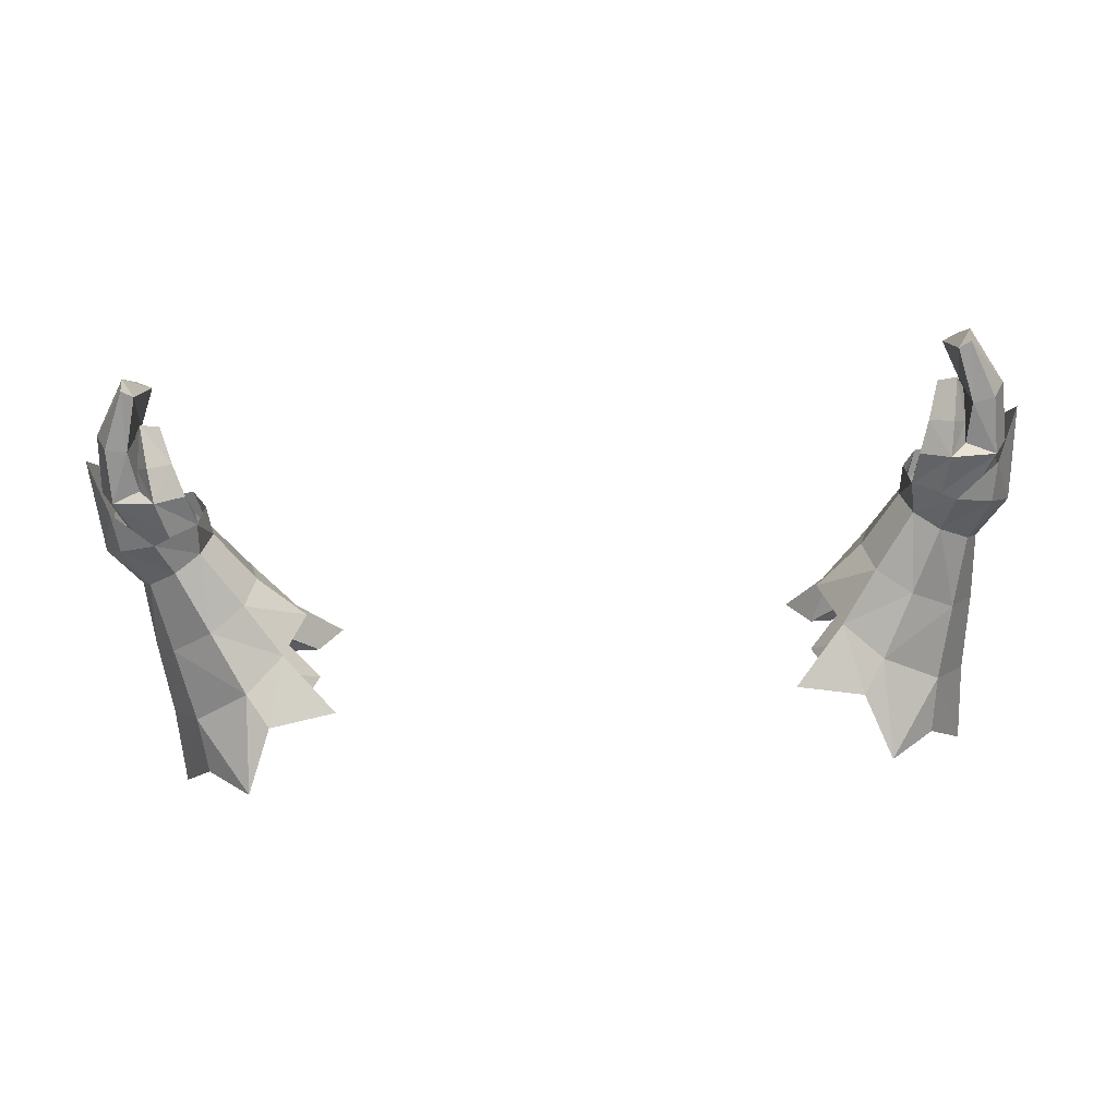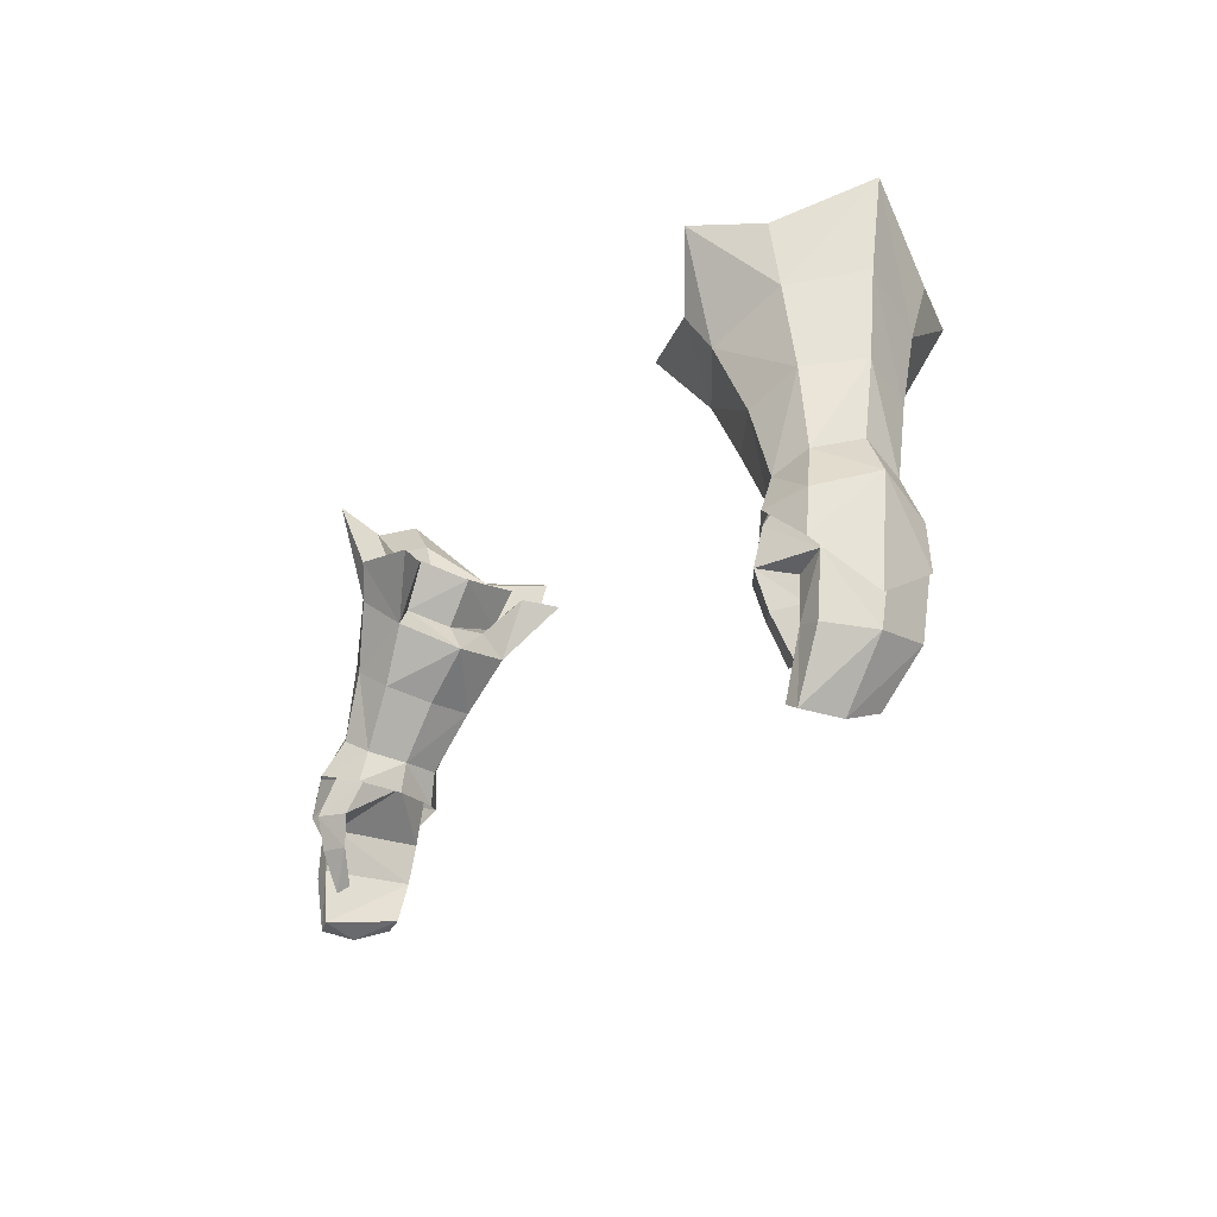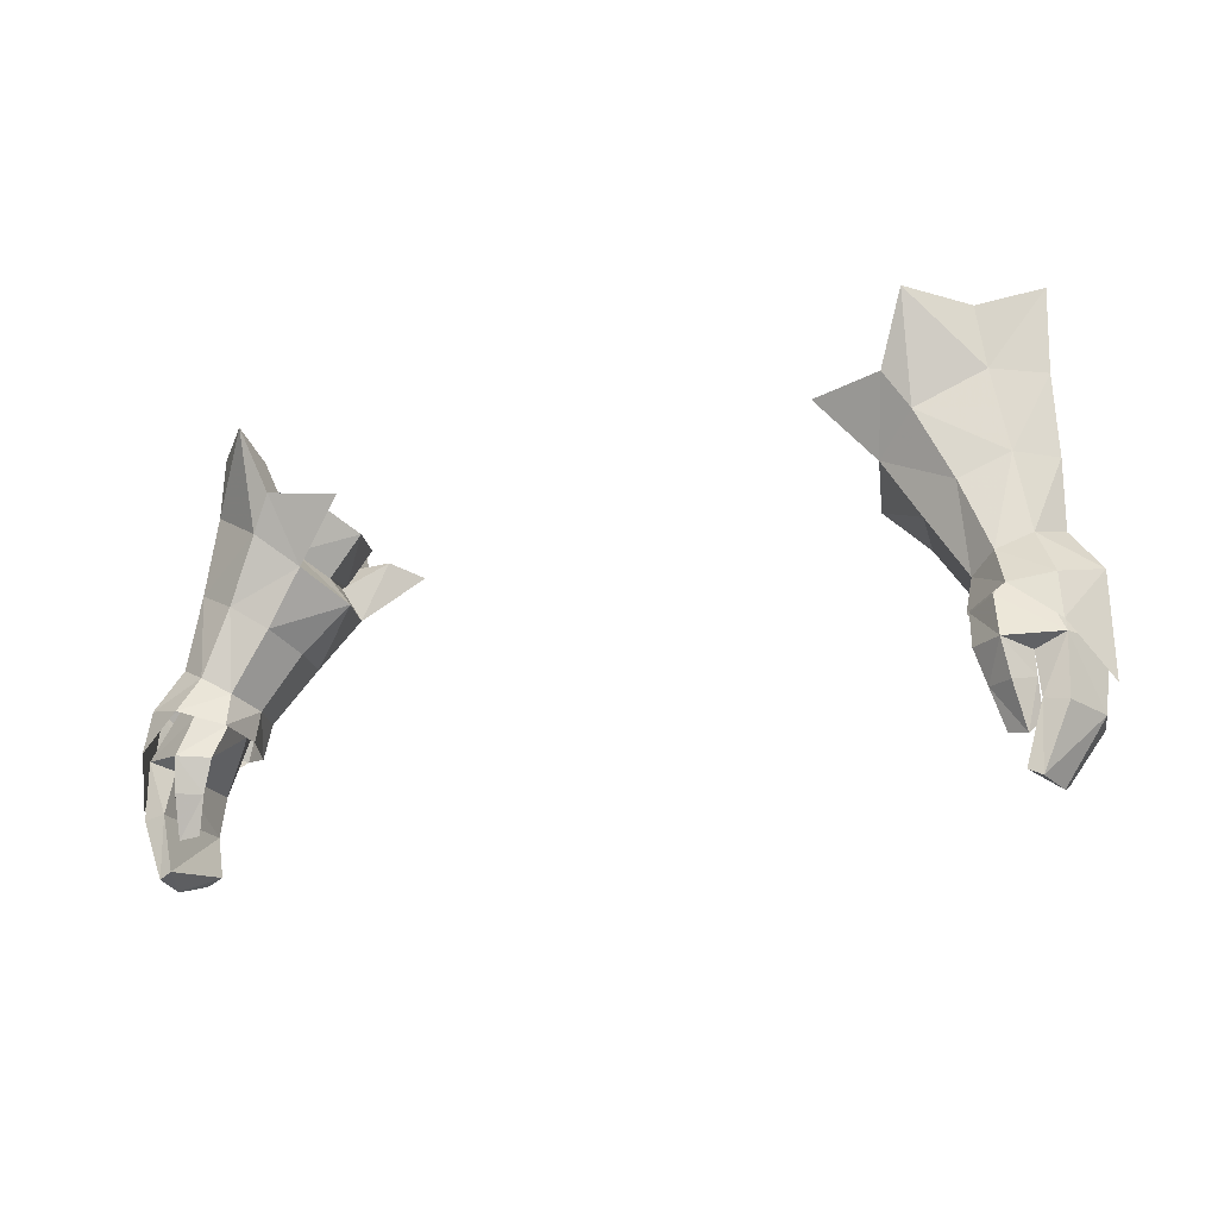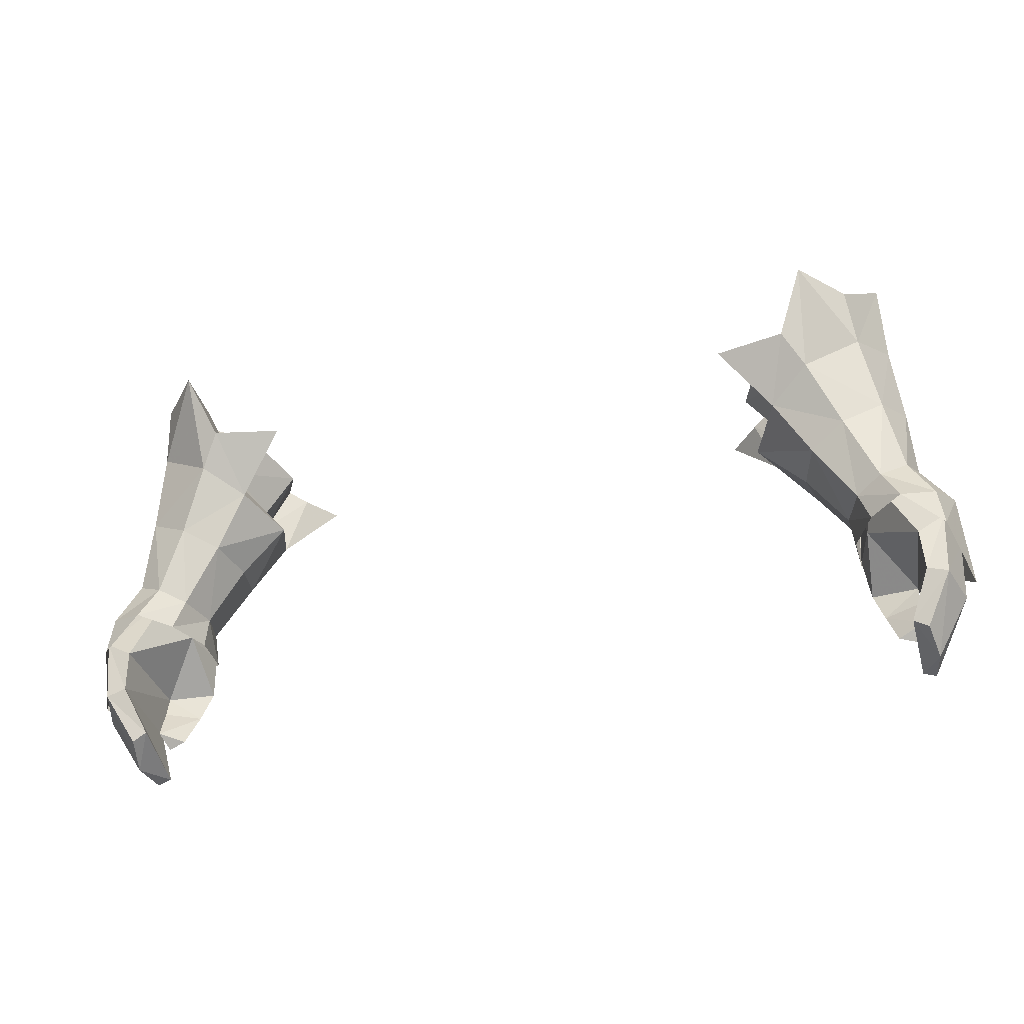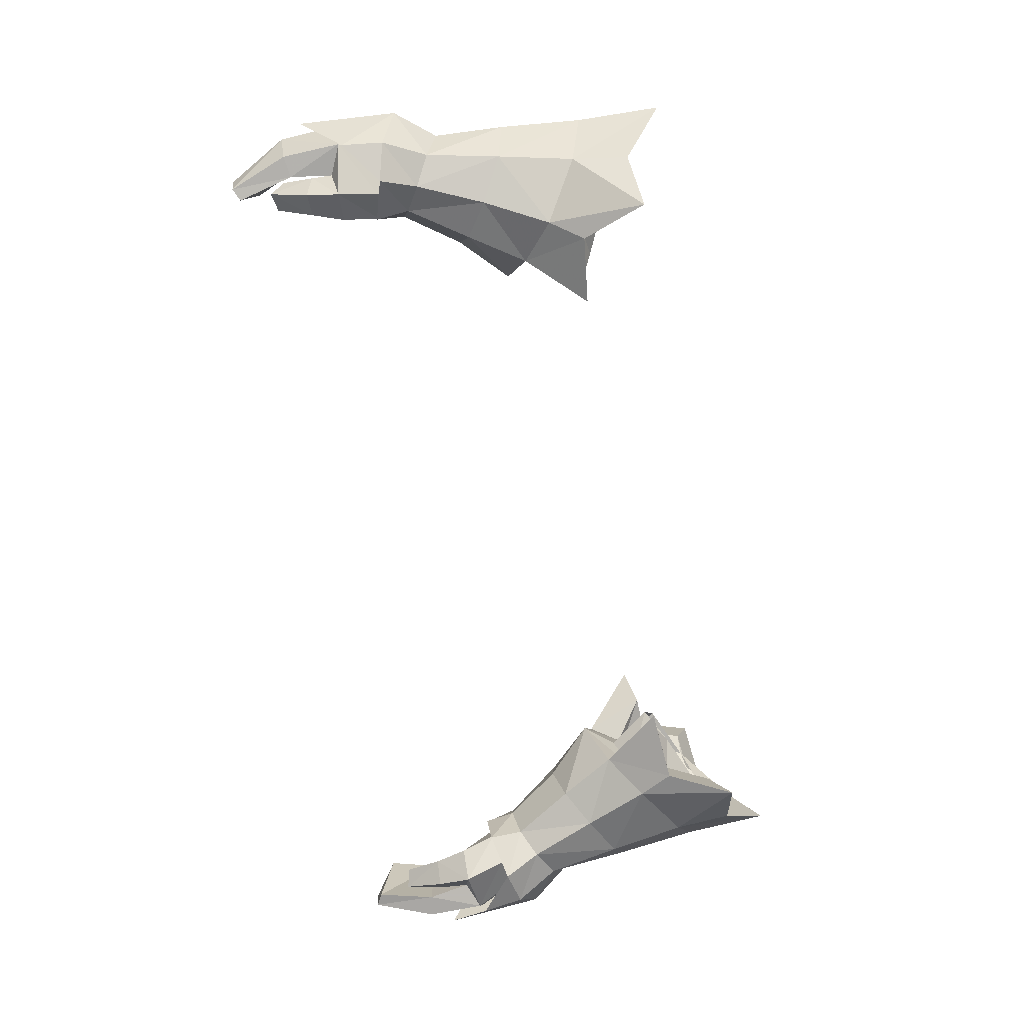
<metadata>
{"format":"obj","ext":"obj","renderer":"f3d","projection":"perspective","resolution":1024,"background":"white","views":[{"elev":-71.4,"azim":-176.5,"up":"+Y"},{"elev":-20.7,"azim":59.5,"up":"+Z"},{"elev":-19.5,"azim":26.0,"up":"+Z"},{"elev":-40.4,"azim":-165.9,"up":"+Z"},{"elev":-76.1,"azim":-80.4,"up":"+Y"}]}
</metadata>
<code>
g knight_glove_male_36580
v 17.3 1.514 48.43
v 17.17 1.043 46.82
v 19.1 -0.1174 47.41
v 18.48 0.7956 49.14
v 22.21 3.071 48.5
v 20.93 0.6356 47.81
v 21.15 0.3639 45.81
v 22.49 2.535 43.7
v 16.92 3.394 48.04
v 17.1 3.258 46.56
v 17.54 5.251 47.99
v 18.81 5.964 48.52
v 19.6 6.394 46.71
v 18.04 5.358 46.4
v 22.21 3.071 48.5
v 22.49 2.535 43.7
v 21.52 5.521 45.29
v 21.3 5.474 47.3
v 16.92 3.394 48.04
v 17.1 3.258 46.56
v -17.43 1.514 48.43
v -18.61 0.7956 49.14
v -19.22 -0.1175 47.41
v -17.3 1.043 46.82
v -22.34 3.071 48.5
v -22.62 2.534 43.7
v -21.27 0.3639 45.81
v -21.06 0.6356 47.81
v -17.04 3.394 48.04
v -17.23 3.258 46.56
v -17.66 5.251 47.99
v -18.17 5.358 46.4
v -19.73 6.394 46.71
v -18.93 5.964 48.52
v -22.34 3.071 48.5
v -21.43 5.473 47.3
v -21.65 5.521 45.29
v -22.62 2.534 43.7
v -17.04 3.394 48.04
v -17.23 3.258 46.56
v 20.72 3.436 50.4
v 19.92 1.476 49.87
v 20.72 3.436 50.4
v 20.16 5.299 49.41
v -20.85 3.436 50.4
v -20.05 1.476 49.87
v -20.85 3.436 50.4
v -20.29 5.299 49.41
f 1 2 3
f 3 4 1
f 5 6 7
f 7 8 5
f 9 10 2
f 2 1 9
f 11 12 13
f 13 14 11
f 15 16 17
f 17 18 15
f 19 11 14
f 14 20 19
f 21 22 23
f 23 24 21
f 25 26 27
f 27 28 25
f 29 21 24
f 24 30 29
f 31 32 33
f 33 34 31
f 35 36 37
f 37 38 35
f 39 40 32
f 32 31 39
f 41 42 5
f 42 4 6
f 5 42 6
f 6 3 7
f 6 4 3
f 43 15 44
f 44 18 12
f 15 18 44
f 18 17 13
f 18 13 12
f 45 25 46
f 46 28 22
f 25 28 46
f 28 27 23
f 28 23 22
f 47 48 35
f 48 34 36
f 35 48 36
f 36 33 37
f 36 34 33
g knight_glove_male_36580
v 19.92 1.476 49.87
v 20.72 3.436 50.4
v 20.58 3.935 53.82
v 19.23 1.586 53.44
v 17.13 0.7823 52.34
v 18.48 0.7956 49.14
v 15.47 1.512 51.26
v 17.3 1.514 48.43
v 12.85 4.188 52.86
v 15.09 3.79 50.66
v 13.8 1.33 53.94
v 18.48 1.47 57.15
v 20.23 4.48 57.84
v 20.17 5.031 62.01
v 18.13 1.212 59.9
v 15.63 0.2067 55.45
v 14.6 -0.3725 57.06
v 11.34 0.3433 56.73
v 16.92 3.394 48.04
v 12.85 4.188 52.86
v 13.8 1.33 53.94
v 14.74 2.156 55.08
v 14 4.155 54.33
v 13.8 1.33 53.94
v 11.34 0.3433 56.73
v 12.65 1.755 56.84
v 14.74 2.156 55.08
v 18.13 1.212 59.9
v 20.17 5.031 62.01
v 18.47 4.89 60.31
v 17.12 2.328 58.92
v 14.6 -0.3725 57.06
v 14.8 1.284 57.05
v 15.83 -1.09 60.25
v 15.61 0.8109 59.16
v 14.6 -0.3725 57.06
v 14.8 1.284 57.05
v 20.16 5.299 49.41
v 19.46 6.227 52.83
v 20.58 3.935 53.82
v 20.72 3.436 50.4
v 18.81 5.964 48.52
v 17.43 6.919 51.54
v 17.54 5.251 47.99
v 15.7 6.098 50.66
v 12.85 4.188 52.86
v 14.08 7.122 53.18
v 15.09 3.79 50.66
v 18.77 7.363 56.37
v 18.47 8.353 58.96
v 20.17 5.031 62.01
v 20.23 4.48 57.84
v 11.76 9.025 55.59
v 15.08 9.486 55.77
v 16.03 8.414 54.37
v 16.92 3.394 48.04
v 14.73 6.322 54.63
v 14.08 7.122 53.18
v 14.08 7.122 53.18
v 14.73 6.322 54.63
v 12.93 7.569 56.07
v 11.76 9.025 55.59
v 18.47 8.353 58.96
v 17.36 7.126 58.29
v 15.12 7.872 56.19
v 15.08 9.486 55.77
v 16.42 10.88 58.68
v 16 8.79 58.11
v 15.08 9.486 55.77
v 15.12 7.872 56.19
v 17.12 2.328 58.92
v 18.47 4.89 60.31
v 17.74 4.87 58.87
v 16.59 2.315 58.64
v 14.8 1.284 57.05
v 15.61 0.8109 59.16
v 13.53 2.252 57.29
v 17.36 7.126 58.29
v 16.68 7.718 58.11
v 15.12 7.872 56.19
v 14.88 6.975 54.99
v 16 8.79 58.11
v 14.74 2.156 55.08
v 12.53 4.36 56.36
v 14 4.155 54.33
v 13.85 7.468 56.83
v 17.84 1.398 48.73
v 19.2 1.582 49.26
v 18.94 1.763 50.19
v 17.56 1.653 49.68
v 20.08 3.566 49.48
v 19.69 5.238 49.16
v 19.31 5.352 49.98
v 19.74 3.613 50.31
v 17.19 3.617 49.19
v 17.58 3.553 48.37
v 17.58 3.553 48.37
v 17.19 3.617 49.19
v 17.81 5.489 49.46
v 18.41 5.422 48.58
v 21.45 5.495 45.73
v 20.13 5.614 44.88
v 21.08 0.9625 45.5
v 22.08 3.224 45.53
v 18.81 -0.3081 45.25
v 18.44 0.3791 47.16
v 17.19 1.302 46.9
v 17.46 0.5476 45.22
v 19.75 1.209 43.93
v 19.73 1.036 44.96
v 19.03 0.1444 43.63
v 19.73 1.036 44.96
v 19.75 1.209 43.93
v 17.95 0.7757 43.65
v 17.46 0.5476 45.22
v 19.31 1.061 41.73
v 19.74 1.712 42.4
v 19.74 1.712 42.4
v 18.44 1.336 41.91
v 21.22 5.174 42.65
v 20.23 5.298 42.89
v 21.88 2.89 42.57
v 19.91 4.189 40.32
v 19.21 4.287 40.7
v 20.19 2.429 39.75
v 20.01 0.7409 42.94
v 21.06 0.7724 42.76
v 19.9 0.6199 39.92
v 19.3 0.5471 40.22
v 19.3 0.5471 40.22
v 20.01 0.7409 42.94
v 20.19 2.429 39.75
v 19.91 4.189 40.32
v 17.95 0.7757 43.65
v 18.44 1.336 41.91
v -20.05 1.476 49.87
v -19.36 1.586 53.44
v -20.71 3.935 53.82
v -20.85 3.436 50.4
v -18.61 0.7956 49.14
v -17.26 0.7823 52.34
v -17.43 1.514 48.43
v -15.6 1.512 51.26
v -12.98 4.188 52.86
v -13.93 1.33 53.94
v -15.22 3.79 50.66
v -18.61 1.47 57.15
v -18.25 1.212 59.9
v -20.3 5.031 62.01
v -20.36 4.48 57.84
v -11.47 0.3433 56.73
v -14.72 -0.3726 57.06
v -15.76 0.2066 55.45
v -17.04 3.394 48.04
v -12.98 4.188 52.86
v -14.12 4.155 54.33
v -14.87 2.156 55.08
v -13.93 1.33 53.94
v -13.93 1.33 53.94
v -14.87 2.156 55.08
v -12.78 1.755 56.84
v -11.47 0.3433 56.73
v -18.25 1.212 59.9
v -17.25 2.328 58.92
v -18.6 4.89 60.31
v -20.3 5.031 62.01
v -14.92 1.284 57.05
v -14.72 -0.3726 57.06
v -15.96 -1.09 60.25
v -15.74 0.8109 59.16
v -14.72 -0.3726 57.06
v -14.92 1.284 57.05
v -20.29 5.299 49.41
v -20.85 3.436 50.4
v -20.71 3.935 53.82
v -19.59 6.227 52.83
v -17.55 6.919 51.54
v -18.93 5.964 48.52
v -15.82 6.098 50.66
v -17.66 5.251 47.99
v -12.98 4.188 52.86
v -15.22 3.79 50.66
v -14.21 7.122 53.18
v -18.9 7.363 56.37
v -20.36 4.48 57.84
v -20.3 5.031 62.01
v -18.6 8.353 58.96
v -16.16 8.414 54.37
v -15.21 9.486 55.77
v -11.89 9.025 55.59
v -17.04 3.394 48.04
v -14.21 7.122 53.18
v -14.86 6.322 54.63
v -14.21 7.122 53.18
v -11.89 9.025 55.59
v -13.06 7.569 56.07
v -14.86 6.322 54.63
v -18.6 8.353 58.96
v -17.48 7.126 58.29
v -15.21 9.486 55.77
v -15.25 7.872 56.19
v -16.55 10.88 58.68
v -16.13 8.79 58.11
v -15.21 9.486 55.77
v -15.25 7.872 56.19
v -17.25 2.328 58.92
v -16.72 2.315 58.64
v -17.87 4.87 58.87
v -18.6 4.89 60.31
v -14.92 1.284 57.05
v -13.65 2.251 57.29
v -15.74 0.8109 59.16
v -16.81 7.718 58.11
v -17.48 7.126 58.29
v -15.25 7.872 56.19
v -16.13 8.79 58.11
v -15.01 6.975 54.99
v -14.87 2.156 55.08
v -14.12 4.155 54.33
v -12.66 4.36 56.36
v -13.98 7.468 56.83
v -17.97 1.398 48.73
v -17.69 1.653 49.68
v -19.07 1.762 50.19
v -19.33 1.582 49.26
v -20.21 3.566 49.48
v -19.87 3.613 50.31
v -19.44 5.351 49.98
v -19.82 5.238 49.16
v -17.7 3.552 48.37
v -17.32 3.617 49.19
v -17.7 3.552 48.37
v -18.54 5.422 48.58
v -17.94 5.489 49.46
v -17.32 3.617 49.19
v -20.26 5.614 44.88
v -21.58 5.495 45.73
v -22.21 3.224 45.53
v -21.33 1.017 45.59
v -18.94 -0.3081 45.25
v -17.59 0.5475 45.22
v -17.32 1.302 46.9
v -18.57 0.3791 47.16
v -19.88 1.209 43.93
v -19.16 0.1443 43.63
v -19.86 1.036 44.96
v -19.86 1.036 44.96
v -17.59 0.5475 45.22
v -18.07 0.7757 43.65
v -19.88 1.209 43.93
v -19.44 1.061 41.73
v -19.86 1.712 42.4
v -18.57 1.336 41.91
v -19.86 1.712 42.4
v -20.35 5.297 42.89
v -21.35 5.174 42.65
v -22 2.89 42.57
v -19.34 4.287 40.7
v -20.04 4.189 40.32
v -20.32 2.429 39.75
v -20.14 0.7408 42.94
v -21.19 0.7724 42.76
v -20.03 0.6199 39.92
v -19.42 0.5471 40.22
v -19.42 0.5471 40.22
v -20.14 0.7408 42.94
v -20.32 2.429 39.75
v -20.04 4.189 40.32
v -18.07 0.7757 43.65
v -18.57 1.336 41.91
v 15.83 -1.09 60.25
v 16.42 10.88 58.68
v 12.65 1.755 56.84
v 12.93 7.569 56.07
v 14.73 6.322 54.63
v 17.72 3.527 46.96
v 17.19 1.302 46.9
v 19.31 1.061 41.73
v 19.9 0.6199 39.92
v -15.96 -1.09 60.25
v -16.55 10.88 58.68
v -12.78 1.755 56.84
v -13.06 7.569 56.07
v -14.86 6.322 54.63
v -17.85 3.527 46.96
v -17.32 1.302 46.9
v -19.44 1.061 41.73
v -20.03 0.6199 39.92
f 49 50 51
f 51 52 49
f 52 53 54
f 54 49 52
f 53 55 56
f 56 54 53
f 57 58 55
f 55 59 57
f 60 61 62
f 62 63 60
f 59 64 65
f 65 66 59
f 67 56 55
f 55 58 67
f 59 55 53
f 53 64 59
f 52 51 61
f 61 60 52
f 64 53 52
f 52 60 64
f 68 69 70
f 70 71 68
f 72 73 74
f 74 75 72
f 76 77 78
f 78 79 76
f 73 80 81
f 81 74 73
f 82 76 79
f 79 83 82
f 84 82 83
f 83 85 84
f 86 87 88
f 88 89 86
f 87 86 90
f 90 91 87
f 91 90 92
f 92 93 91
f 94 95 93
f 93 96 94
f 97 98 99
f 99 100 97
f 95 101 102
f 102 103 95
f 104 96 93
f 93 92 104
f 95 103 91
f 91 93 95
f 87 97 100
f 100 88 87
f 103 97 87
f 87 91 103
f 68 71 105
f 105 106 68
f 107 108 109
f 109 110 107
f 111 112 78
f 78 77 111
f 110 109 113
f 113 114 110
f 115 116 112
f 112 111 115
f 117 118 116
f 116 115 117
f 119 120 121
f 121 122 119
f 123 124 122
f 122 125 123
f 120 126 127
f 127 121 120
f 128 129 127
f 127 130 128
f 131 125 132
f 132 133 131
f 129 133 132
f 132 134 129
f 135 136 137
f 137 138 135
f 139 140 141
f 141 142 139
f 138 143 144
f 144 135 138
f 139 142 137
f 137 136 139
f 145 146 147
f 147 148 145
f 148 147 141
f 141 140 148
f 148 140 149
f 149 150 148
f 139 136 151
f 151 152 139
f 153 154 155
f 155 156 153
f 157 158 153
f 153 159 157
f 160 161 162
f 162 163 160
f 164 165 157
f 157 159 164
f 162 161 166
f 166 167 162
f 149 168 169
f 169 150 149
f 152 170 168
f 168 149 152
f 168 171 172
f 172 169 168
f 173 171 168
f 168 170 173
f 174 175 151
f 151 158 174
f 176 175 174
f 174 177 176
f 170 175 176
f 176 173 170
f 178 179 169
f 169 172 178
f 151 175 170
f 170 152 151
f 169 179 160
f 160 150 169
f 180 178 172
f 172 181 180
f 182 183 164
f 164 159 182
f 182 159 153
f 153 156 182
f 152 149 140
f 140 139 152
f 184 185 186
f 186 187 184
f 185 184 188
f 188 189 185
f 189 188 190
f 190 191 189
f 192 193 191
f 191 194 192
f 195 196 197
f 197 198 195
f 193 199 200
f 200 201 193
f 202 194 191
f 191 190 202
f 193 201 189
f 189 191 193
f 185 195 198
f 198 186 185
f 201 195 185
f 185 189 201
f 203 204 205
f 205 206 203
f 207 208 209
f 209 210 207
f 211 212 213
f 213 214 211
f 210 209 215
f 215 216 210
f 217 218 212
f 212 211 217
f 219 220 218
f 218 217 219
f 221 222 223
f 223 224 221
f 224 225 226
f 226 221 224
f 225 227 228
f 228 226 225
f 229 230 227
f 227 231 229
f 232 233 234
f 234 235 232
f 231 236 237
f 237 238 231
f 239 228 227
f 227 230 239
f 231 227 225
f 225 236 231
f 224 223 233
f 233 232 224
f 236 225 224
f 224 232 236
f 203 240 241
f 241 204 203
f 242 243 244
f 244 245 242
f 246 214 213
f 213 247 246
f 243 248 249
f 249 244 243
f 250 246 247
f 247 251 250
f 252 250 251
f 251 253 252
f 254 255 256
f 256 257 254
f 258 259 255
f 255 260 258
f 257 256 261
f 261 262 257
f 263 264 261
f 261 265 263
f 266 267 268
f 268 259 266
f 265 269 268
f 268 267 265
f 270 271 272
f 272 273 270
f 274 275 276
f 276 277 274
f 271 270 278
f 278 279 271
f 274 273 272
f 272 275 274
f 280 281 282
f 282 283 280
f 281 277 276
f 276 282 281
f 281 284 285
f 285 277 281
f 274 286 287
f 287 273 274
f 288 289 290
f 290 291 288
f 292 293 288
f 288 294 292
f 295 296 297
f 297 298 295
f 299 293 292
f 292 300 299
f 297 301 302
f 302 298 297
f 285 284 303
f 303 304 285
f 286 285 304
f 304 305 286
f 304 303 306
f 306 307 304
f 308 305 304
f 304 307 308
f 309 294 287
f 287 310 309
f 311 312 309
f 309 310 311
f 305 308 311
f 311 310 305
f 313 306 303
f 303 314 313
f 287 286 305
f 305 310 287
f 303 284 295
f 295 314 303
f 315 316 306
f 306 313 315
f 317 293 299
f 299 318 317
f 317 289 288
f 288 293 317
f 286 274 277
f 277 285 286
f 63 319 60
f 64 60 319
f 319 65 64
f 98 97 320
f 103 320 97
f 320 103 102
f 321 123 125
f 124 119 122
f 322 323 129
f 126 130 127
f 131 321 125
f 128 322 129
f 323 133 129
f 127 129 134
f 150 324 148
f 153 151 154
f 154 136 135
f 154 135 155
f 155 135 144
f 324 325 145
f 158 151 153
f 325 324 163
f 167 166 326
f 324 150 160
f 163 324 160
f 145 148 324
f 178 180 327
f 151 136 154
f 196 195 328
f 201 328 195
f 328 201 200
f 235 329 232
f 236 232 329
f 329 237 236
f 330 259 258
f 260 255 254
f 331 265 332
f 262 261 264
f 266 259 330
f 263 265 331
f 332 265 267
f 261 269 265
f 284 281 333
f 288 291 287
f 291 270 273
f 291 290 270
f 290 278 270
f 333 280 334
f 294 288 287
f 334 296 333
f 301 335 302
f 333 295 284
f 296 295 333
f 280 333 281
f 313 336 315
f 287 291 273

</code>
